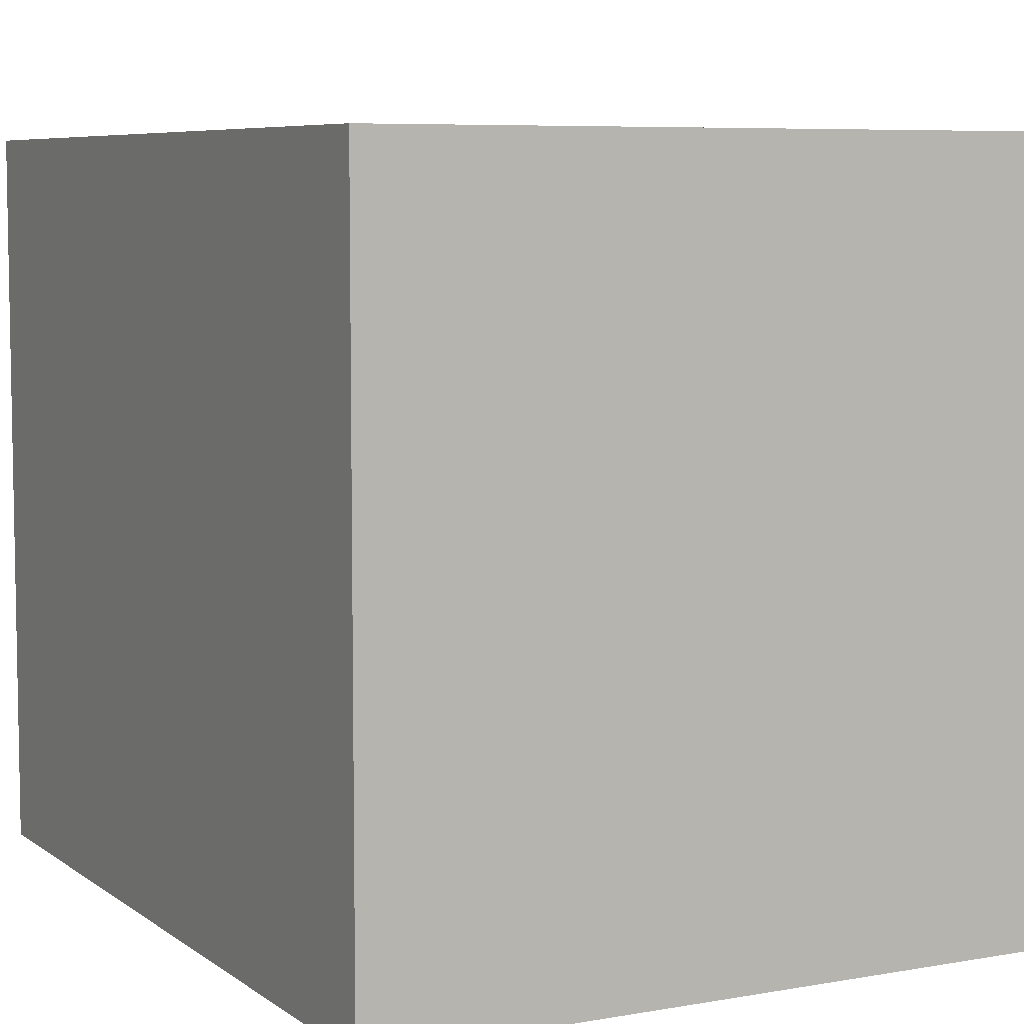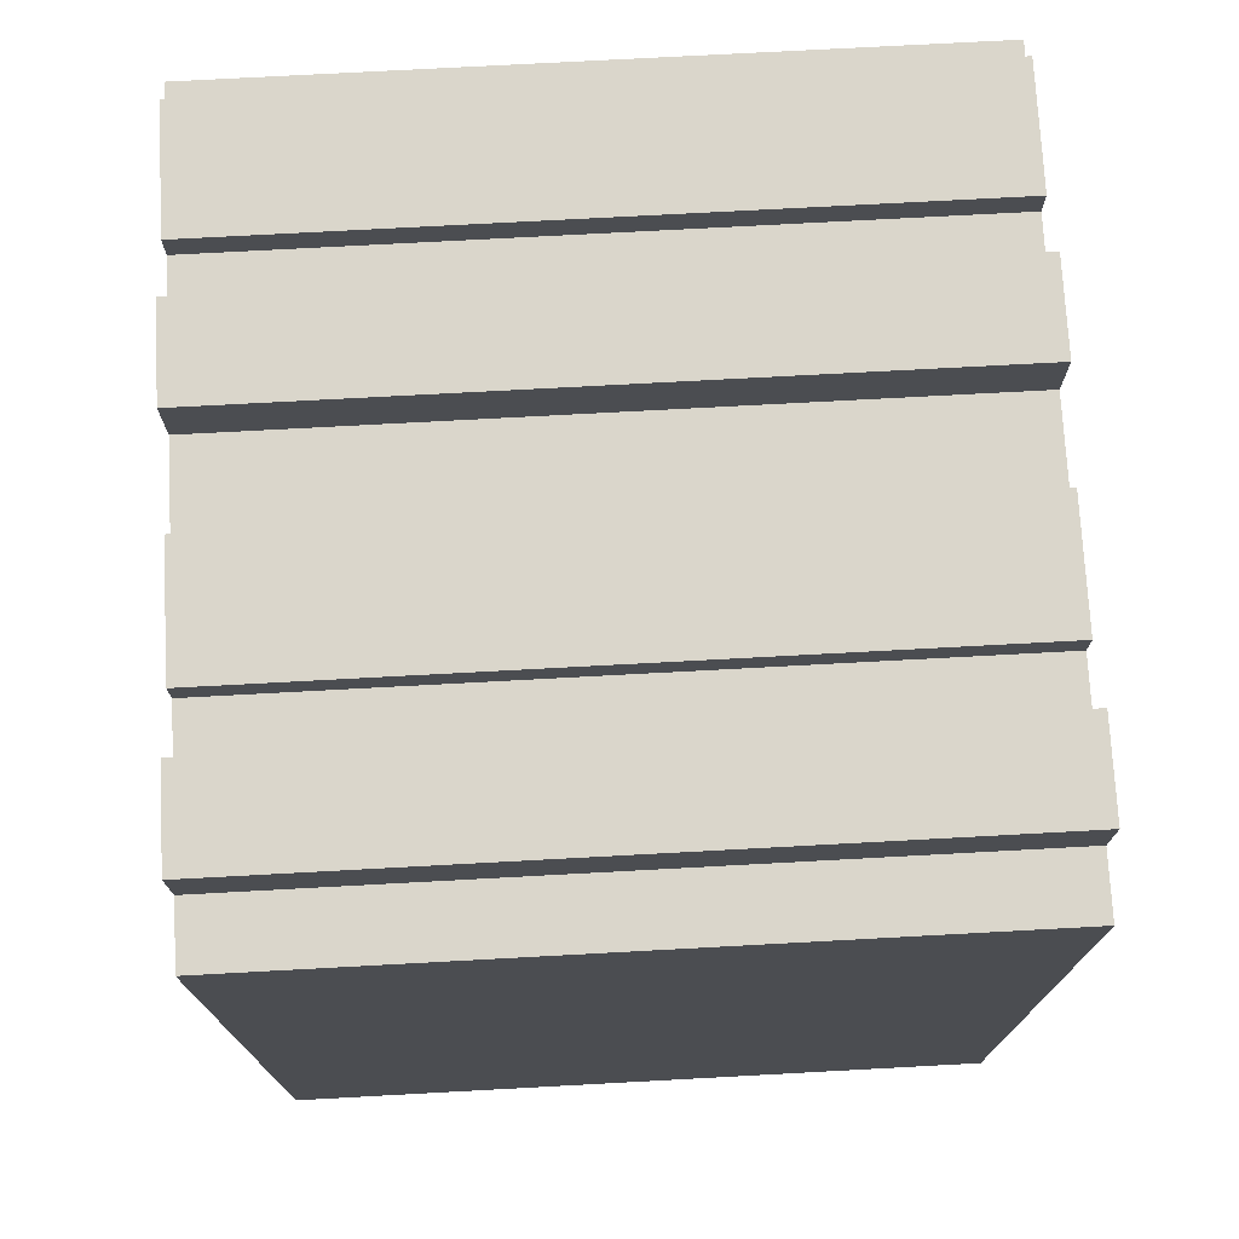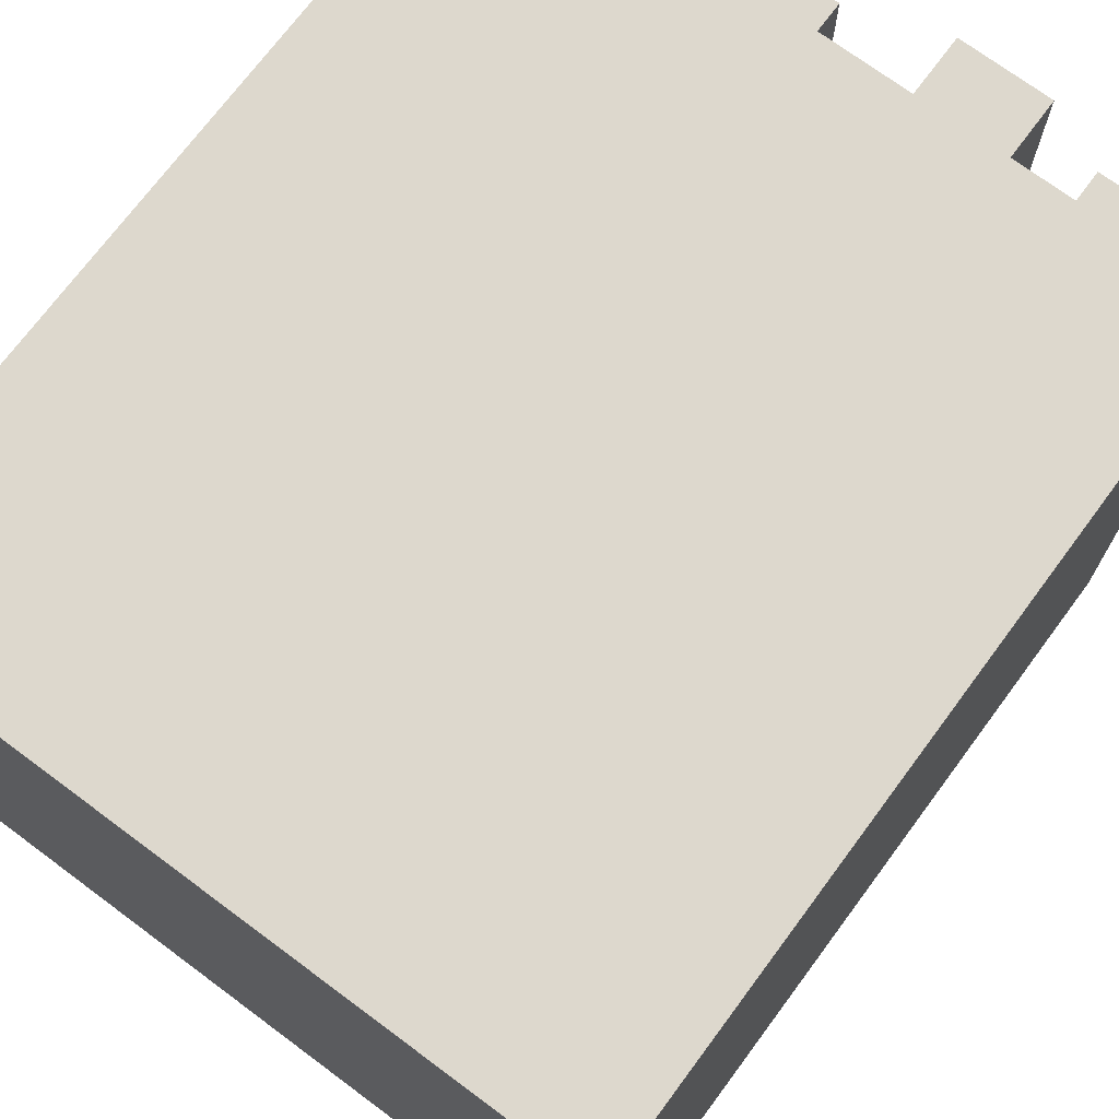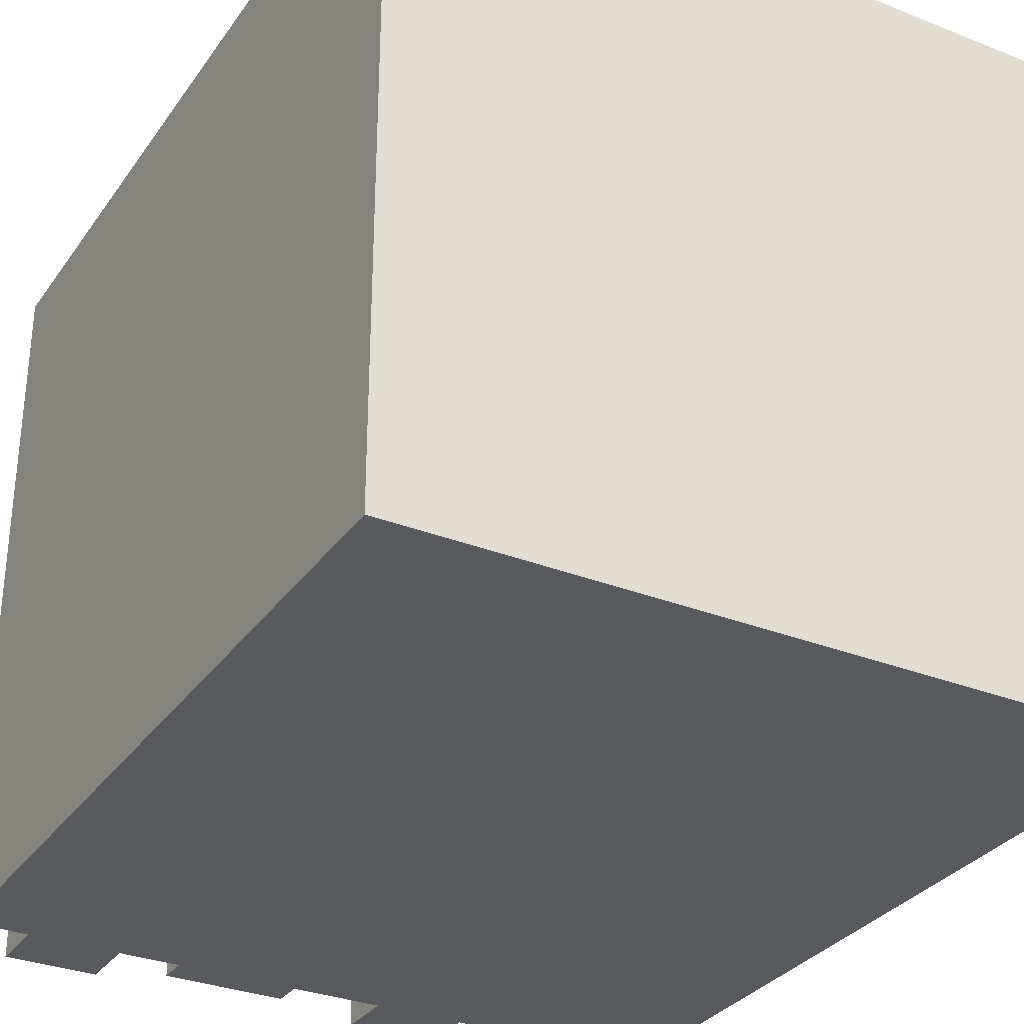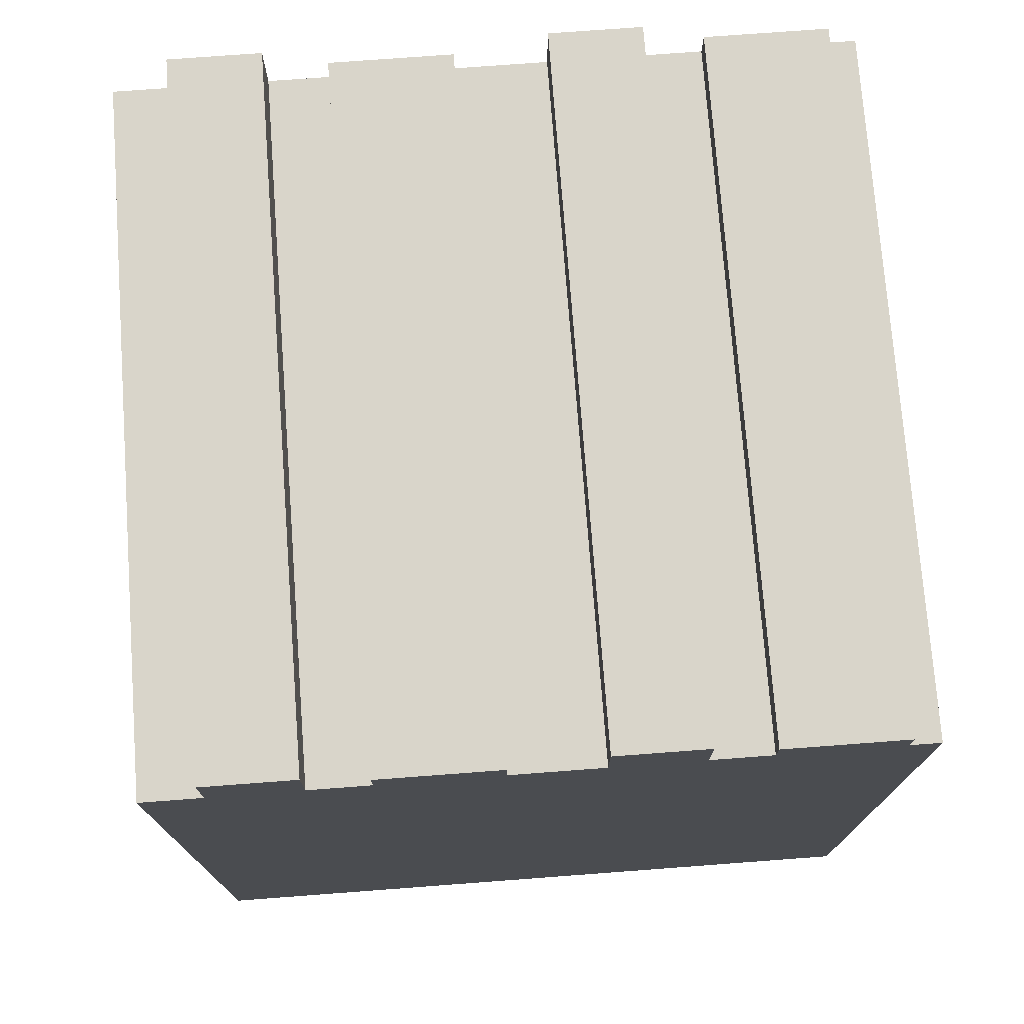
<metadata>
{"format":"obj","ext":"obj","renderer":"f3d","projection":"perspective","resolution":1024,"background":"white","views":[{"elev":6.7,"azim":-27.7,"up":"+Z"},{"elev":74.1,"azim":-93.1,"up":"+Y"},{"elev":72.3,"azim":36.6,"up":"+Z"},{"elev":-31.7,"azim":-29.2,"up":"+Z"},{"elev":74.6,"azim":-4.3,"up":"+Y"}]}
</metadata>
<code>
v -44 0 50
v -44 0 27
v -44 6 50
v -44 6 38
v -44 6 36
v -44 6 32
v -44 6 30
v -44 6 27
v -44 7 50
v -44 7 49
v -44 7 47
v -44 7 46
v -44 7 44
v -44 7 42
v -44 7 30
v -44 7 27
v -44 9 50
v -44 9 49
v -44 9 42
v -44 9 40
v -44 9 36
v -44 9 35
v -44 10 49
v -44 10 47
v -44 10 38
v -44 10 35
v -44 10 30
v -44 10 27
v -44 11 49
v -44 11 46
v -44 11 42
v -44 11 40
v -44 12 29
v -44 12 27
v -44 13 44
v -44 13 42
v -44 13 39
v -44 13 35
v -44 13 32
v -44 13 30
v -44 15 48
v -44 15 45
v -44 17 50
v -44 17 49
v -44 17 48
v -44 17 45
v -44 17 37
v -44 17 35
v -44 18 50
v -44 18 49
v -44 18 29
v -44 18 27
v -44 19 39
v -44 19 37
v -44 23 50
v -44 23 27
v -44 27 50
v -44 27 27
v -42 27 50
v -42 27 27
v -42 29 50
v -42 29 27
v -37 27 50
v -37 27 27
v -37 28 50
v -37 28 27
v -30 27 50
v -30 27 27
v -30 29 50
v -30 29 27
v -25 27 50
v -25 27 27
v -25 28 50
v -25 28 27
v -39 27 50
v -39 27 27
v -39 29 50
v -39 29 27
v -33 27 50
v -33 27 27
v -33 28 50
v -33 28 27
v -27 27 50
v -27 27 27
v -27 29 50
v -27 29 27
v -21 27 50
v -21 27 27
v -21 28 50
v -21 28 27
v -20 0 50
v -20 0 27
v -20 1 38
v -20 1 36
v -20 2 30
v -20 2 28
v -20 3 47
v -20 3 43
v -20 4 47
v -20 4 43
v -20 4 38
v -20 4 36
v -20 5 30
v -20 5 28
v -20 6 50
v -20 6 49
v -20 6 47
v -20 6 40
v -20 6 37
v -20 6 30
v -20 9 44
v -20 9 41
v -20 9 40
v -20 9 37
v -20 9 35
v -20 9 32
v -20 9 30
v -20 9 27
v -20 10 49
v -20 10 47
v -20 11 44
v -20 11 41
v -20 11 35
v -20 11 32
v -20 13 49
v -20 13 43
v -20 13 32
v -20 13 30
v -20 14 49
v -20 14 43
v -20 14 38
v -20 14 36
v -20 15 32
v -20 15 30
v -20 16 38
v -20 16 37
v -20 17 38
v -20 17 37
v -20 19 38
v -20 19 36
v -20 23 50
v -20 23 27
v -20 27 50
v -20 27 27
v -44 0 50
v -44 6 50
v -44 7 50
v -44 9 50
v -44 17 50
v -44 18 50
v -44 23 50
v -44 27 50
v -43 13 50
v -43 14 50
v -42 7 50
v -42 9 50
v -42 17 50
v -42 18 50
v -42 27 50
v -42 29 50
v -40 8 50
v -40 11 50
v -39 13 50
v -39 14 50
v -39 27 50
v -39 29 50
v -38 3 50
v -38 4 50
v -37 8 50
v -37 11 50
v -37 17 50
v -37 21 50
v -37 27 50
v -37 28 50
v -36 3 50
v -36 4 50
v -36 14 50
v -36 16 50
v -36 17 50
v -36 21 50
v -35 14 50
v -35 16 50
v -34 2 50
v -34 3 50
v -34 6 50
v -34 10 50
v -34 12 50
v -34 16 50
v -33 10 50
v -33 11 50
v -33 27 50
v -33 28 50
v -32 10 50
v -32 11 50
v -32 12 50
v -32 16 50
v -31 2 50
v -31 3 50
v -30 6 50
v -30 10 50
v -30 13 50
v -30 16 50
v -30 27 50
v -30 29 50
v -27 9 50
v -27 11 50
v -27 13 50
v -27 16 50
v -27 27 50
v -27 29 50
v -25 6 50
v -25 9 50
v -25 11 50
v -25 14 50
v -25 27 50
v -25 28 50
v -24 17 50
v -24 18 50
v -22 6 50
v -22 14 50
v -21 17 50
v -21 18 50
v -21 27 50
v -21 28 50
v -20 0 50
v -20 6 50
v -20 23 50
v -20 27 50
v -44 0 27
v -44 6 27
v -44 7 27
v -44 10 27
v -44 12 27
v -44 18 27
v -44 23 27
v -44 27 27
v -43 6 27
v -43 7 27
v -43 12 27
v -43 18 27
v -42 27 27
v -42 29 27
v -41 6 27
v -41 10 27
v -40 13 27
v -40 15 27
v -39 6 27
v -39 10 27
v -39 16 27
v -39 19 27
v -39 27 27
v -39 29 27
v -37 6 27
v -37 10 27
v -37 16 27
v -37 19 27
v -37 27 27
v -37 28 27
v -36 13 27
v -36 15 27
v -34 6 27
v -34 8 27
v -34 11 27
v -34 13 27
v -34 15 27
v -34 17 27
v -33 6 27
v -33 8 27
v -33 27 27
v -33 28 27
v -32 8 27
v -32 10 27
v -30 27 27
v -30 29 27
v -29 1 27
v -29 3 27
v -29 15 27
v -29 17 27
v -28 8 27
v -28 10 27
v -28 11 27
v -28 13 27
v -27 1 27
v -27 3 27
v -27 6 27
v -27 9 27
v -27 27 27
v -27 29 27
v -26 6 27
v -26 9 27
v -25 27 27
v -25 28 27
v -24 11 27
v -24 13 27
v -24 15 27
v -24 17 27
v -23 15 27
v -23 17 27
v -22 6 27
v -22 9 27
v -22 11 27
v -22 13 27
v -21 27 27
v -21 28 27
v -20 0 27
v -20 9 27
v -20 23 27
v -20 27 27
v -44 0 50
v -20 0 50
v -43 0 49
v -21 0 49
v -43 0 28
v -21 0 28
v -44 0 27
v -20 0 27
v -44 27 50
v -42 27 50
v -39 27 50
v -37 27 50
v -33 27 50
v -30 27 50
v -27 27 50
v -25 27 50
v -21 27 50
v -20 27 50
v -44 27 27
v -42 27 27
v -39 27 27
v -37 27 27
v -33 27 27
v -30 27 27
v -27 27 27
v -25 27 27
v -21 27 27
v -20 27 27
v -37 28 50
v -33 28 50
v -25 28 50
v -21 28 50
v -37 28 27
v -33 28 27
v -25 28 27
v -21 28 27
v -42 29 50
v -39 29 50
v -30 29 50
v -27 29 50
v -42 29 27
v -39 29 27
v -30 29 27
v -27 29 27
f 3 2 1
f 4 2 3
f 5 2 4
f 6 2 5
f 7 2 6
f 8 2 7
f 9 4 3
f 10 4 9
f 11 4 10
f 12 4 11
f 13 4 12
f 14 4 13
f 15 7 6
f 15 8 7
f 16 8 15
f 17 10 9
f 18 11 10
f 18 10 17
f 19 4 14
f 19 14 13
f 20 4 19
f 21 5 4
f 21 6 5
f 22 6 21
f 23 11 18
f 23 18 17
f 24 12 11
f 24 11 23
f 25 4 20
f 25 22 21
f 25 21 4
f 26 6 22
f 26 22 25
f 27 15 6
f 27 16 15
f 28 16 27
f 29 24 23
f 29 23 17
f 30 12 24
f 30 24 29
f 30 13 12
f 31 20 19
f 31 19 13
f 32 25 20
f 32 20 31
f 32 26 25
f 33 28 27
f 34 28 33
f 35 13 30
f 35 31 13
f 35 30 29
f 36 32 31
f 36 31 35
f 37 26 32
f 37 32 36
f 38 6 26
f 38 26 37
f 39 27 6
f 39 6 38
f 40 33 27
f 40 27 39
f 41 36 35
f 41 37 36
f 41 35 29
f 42 37 41
f 43 29 17
f 43 41 29
f 44 41 43
f 45 42 41
f 45 41 44
f 46 37 42
f 46 42 45
f 47 38 37
f 48 40 39
f 48 38 47
f 48 39 38
f 49 44 43
f 50 45 44
f 50 44 49
f 50 46 45
f 51 34 33
f 51 33 40
f 51 48 47
f 51 40 48
f 52 34 51
f 53 46 50
f 53 50 49
f 53 37 46
f 53 47 37
f 54 52 51
f 54 47 53
f 54 51 47
f 55 53 49
f 55 54 53
f 56 52 54
f 56 54 55
f 57 56 55
f 58 56 57
f 61 60 59
f 62 60 61
f 65 64 63
f 66 64 65
f 69 68 67
f 70 68 69
f 73 72 71
f 74 72 73
f 75 76 77
f 77 76 78
f 79 80 81
f 81 80 82
f 83 84 85
f 85 84 86
f 87 88 89
f 89 88 90
f 91 92 93
f 93 92 94
f 94 92 95
f 95 92 96
f 91 93 97
f 97 93 98
f 91 97 99
f 97 98 99
f 98 93 100
f 99 98 100
f 93 94 101
f 100 93 101
f 94 95 102
f 101 94 102
f 99 100 103
f 102 95 103
f 101 102 103
f 100 101 103
f 95 96 103
f 96 92 104
f 103 96 104
f 99 103 105
f 91 99 105
f 103 104 105
f 105 104 106
f 106 104 107
f 107 104 108
f 108 104 109
f 109 104 110
f 107 108 111
f 111 108 112
f 108 109 113
f 112 108 113
f 109 110 114
f 113 109 114
f 114 110 115
f 115 110 116
f 110 104 117
f 116 110 117
f 104 92 118
f 117 104 118
f 105 106 119
f 106 107 119
f 107 111 120
f 119 107 120
f 111 112 121
f 120 111 121
f 119 120 121
f 114 115 122
f 121 112 122
f 112 113 122
f 113 114 122
f 115 116 123
f 122 115 123
f 116 117 124
f 123 116 124
f 117 118 124
f 122 123 125
f 105 119 125
f 123 124 125
f 119 121 125
f 121 122 125
f 125 124 126
f 124 118 127
f 126 124 127
f 127 118 128
f 125 126 129
f 105 125 129
f 126 127 130
f 129 126 130
f 130 127 131
f 131 127 132
f 127 128 133
f 132 127 133
f 128 118 134
f 133 128 134
f 131 132 135
f 129 130 135
f 130 131 135
f 135 132 136
f 129 135 137
f 135 136 137
f 136 132 138
f 137 136 138
f 129 137 139
f 137 138 139
f 132 133 140
f 139 138 140
f 133 134 140
f 138 132 140
f 129 139 141
f 105 129 141
f 139 140 141
f 140 134 142
f 141 140 142
f 134 118 142
f 141 142 143
f 143 142 144
f 153 149 148
f 154 149 153
f 155 147 146
f 155 148 147
f 156 153 148
f 156 148 155
f 157 149 154
f 157 150 149
f 158 151 150
f 158 150 157
f 159 152 151
f 161 156 155
f 162 153 156
f 162 156 161
f 163 154 153
f 163 153 162
f 164 157 154
f 164 154 163
f 164 158 157
f 165 160 159
f 165 159 151
f 166 160 165
f 167 146 145
f 168 146 167
f 169 161 155
f 169 162 161
f 170 163 162
f 170 162 169
f 170 164 163
f 171 158 164
f 171 164 170
f 172 151 158
f 172 158 171
f 173 165 151
f 175 168 167
f 175 167 145
f 176 146 168
f 176 168 175
f 177 171 170
f 177 170 169
f 178 171 177
f 179 172 171
f 179 171 178
f 180 151 172
f 180 172 179
f 181 178 177
f 181 177 169
f 182 179 178
f 182 178 181
f 182 180 179
f 183 175 145
f 183 176 175
f 184 176 183
f 185 146 176
f 185 176 184
f 185 182 181
f 185 169 155
f 185 155 146
f 185 181 169
f 186 182 185
f 187 182 186
f 188 180 182
f 188 182 187
f 189 187 186
f 189 185 184
f 189 186 185
f 190 187 189
f 191 174 173
f 191 173 151
f 192 174 191
f 193 190 189
f 193 189 184
f 194 187 190
f 194 190 193
f 195 188 187
f 195 187 194
f 196 180 188
f 196 188 195
f 197 184 183
f 197 183 145
f 198 193 184
f 198 184 197
f 199 198 197
f 199 193 198
f 200 195 194
f 200 193 199
f 200 196 195
f 200 194 193
f 201 196 200
f 202 180 196
f 202 196 201
f 203 191 151
f 205 201 200
f 205 200 199
f 206 201 205
f 207 202 201
f 207 201 206
f 208 180 202
f 208 202 207
f 209 204 203
f 209 203 151
f 210 204 209
f 211 199 197
f 211 205 199
f 212 206 205
f 212 205 211
f 213 207 206
f 213 206 212
f 213 208 207
f 214 208 213
f 215 209 151
f 217 180 208
f 217 208 214
f 218 180 217
f 219 212 211
f 219 211 197
f 219 213 212
f 219 214 213
f 220 217 214
f 220 214 219
f 221 218 217
f 221 217 220
f 221 220 219
f 222 180 218
f 222 218 221
f 223 216 215
f 223 215 151
f 224 216 223
f 225 197 145
f 225 219 197
f 226 221 219
f 226 219 225
f 226 222 221
f 227 180 222
f 227 222 226
f 227 151 180
f 227 223 151
f 228 223 227
f 229 230 237
f 230 231 237
f 231 232 238
f 237 231 238
f 232 233 239
f 233 234 239
f 234 235 240
f 239 234 240
f 235 236 241
f 229 237 243
f 237 238 243
f 232 239 244
f 243 238 244
f 238 232 244
f 239 240 244
f 243 244 245
f 244 240 245
f 245 240 246
f 229 243 247
f 243 245 247
f 247 245 248
f 246 240 249
f 240 235 250
f 249 240 250
f 241 242 251
f 235 241 251
f 251 242 252
f 229 247 253
f 247 248 253
f 248 245 254
f 253 248 254
f 246 249 255
f 249 250 255
f 250 235 256
f 255 250 256
f 235 251 257
f 254 245 259
f 253 254 259
f 245 246 259
f 246 255 260
f 259 246 260
f 255 256 260
f 229 253 261
f 253 259 261
f 259 260 261
f 261 260 262
f 262 260 263
f 263 260 264
f 260 256 265
f 264 260 265
f 265 256 266
f 229 261 267
f 261 262 267
f 262 263 268
f 267 262 268
f 257 258 269
f 235 257 269
f 269 258 270
f 268 263 271
f 267 268 271
f 271 263 272
f 235 269 273
f 229 267 275
f 275 267 276
f 265 266 277
f 264 265 277
f 266 256 278
f 277 266 278
f 267 271 279
f 271 272 279
f 272 263 280
f 279 272 280
f 263 264 281
f 280 263 281
f 264 277 282
f 281 264 282
f 277 278 282
f 275 276 283
f 229 275 283
f 276 267 284
f 283 276 284
f 279 280 285
f 284 267 285
f 267 279 285
f 281 282 285
f 280 281 285
f 285 282 286
f 235 273 287
f 273 274 287
f 287 274 288
f 283 284 289
f 285 286 289
f 284 285 289
f 286 282 290
f 289 286 290
f 235 287 291
f 290 282 293
f 289 290 293
f 282 278 294
f 293 282 294
f 294 278 295
f 278 256 296
f 295 278 296
f 294 295 297
f 295 296 297
f 296 256 298
f 297 296 298
f 283 289 299
f 289 293 299
f 299 293 300
f 293 294 301
f 300 293 301
f 294 297 302
f 301 294 302
f 297 298 302
f 291 292 303
f 235 291 303
f 303 292 304
f 283 299 305
f 229 283 305
f 299 300 305
f 300 301 306
f 305 300 306
f 301 302 306
f 298 256 307
f 306 302 307
f 256 235 307
f 302 298 307
f 235 303 307
f 307 303 308
f 311 310 309
f 312 310 311
f 313 311 309
f 313 312 311
f 314 310 312
f 314 312 313
f 315 313 309
f 315 314 313
f 316 310 314
f 316 314 315
f 317 318 327
f 327 318 328
f 319 320 329
f 329 320 330
f 321 322 331
f 331 322 332
f 323 324 333
f 333 324 334
f 325 326 335
f 335 326 336
f 337 338 341
f 341 338 342
f 339 340 343
f 343 340 344
f 345 346 349
f 349 346 350
f 347 348 351
f 351 348 352

</code>
